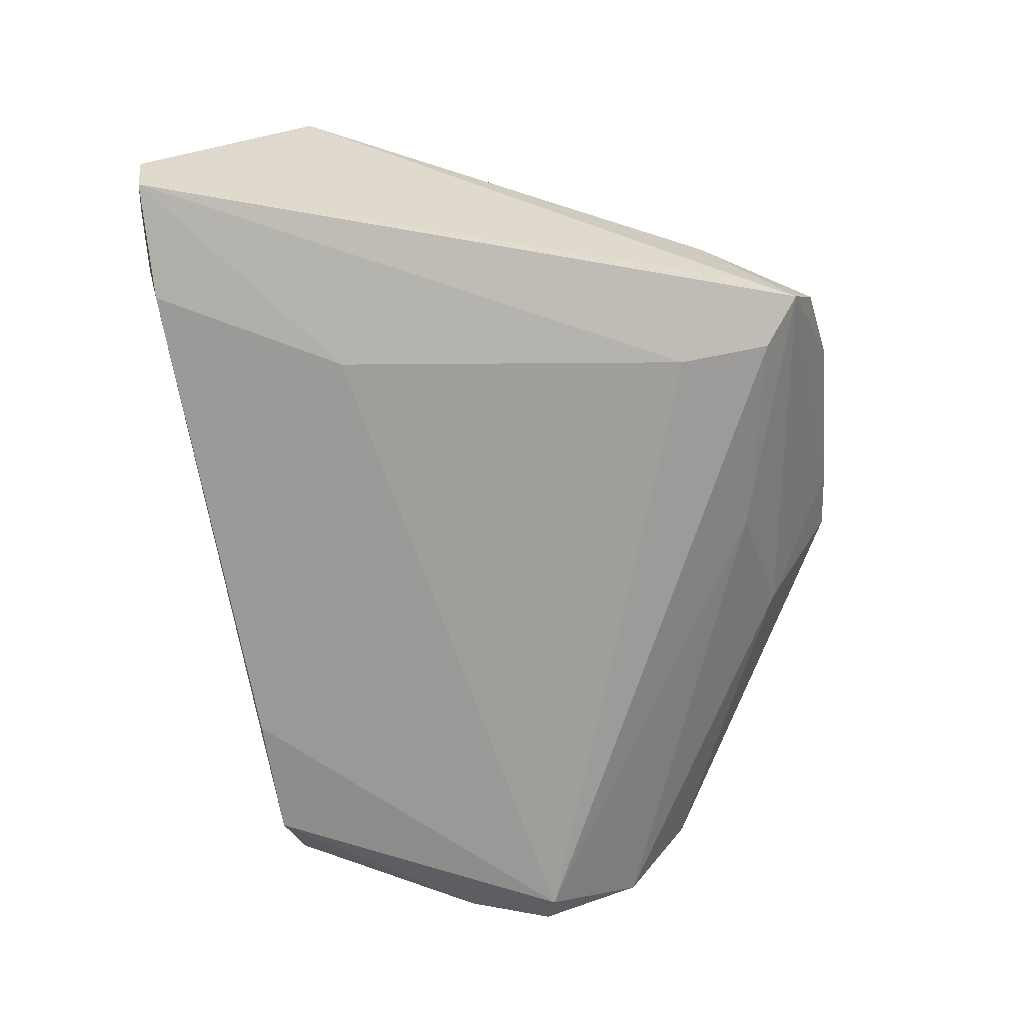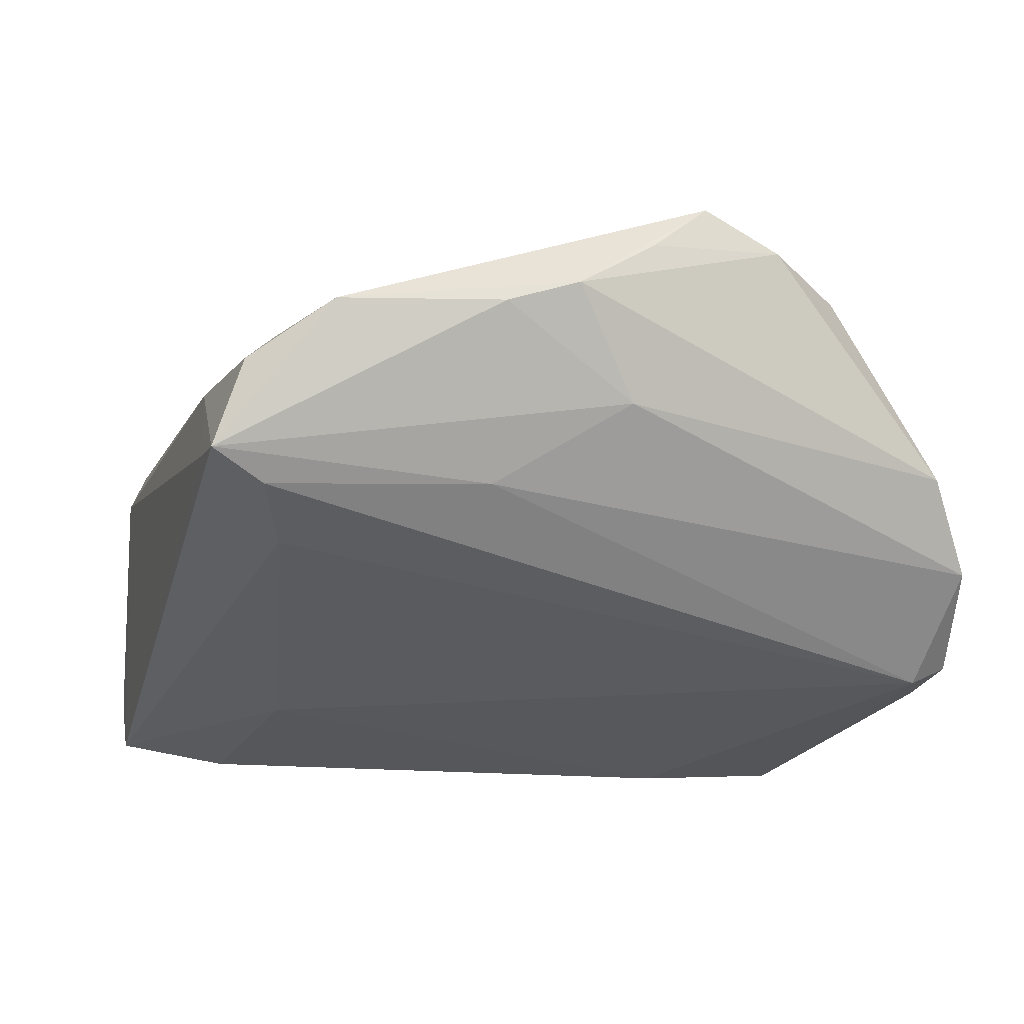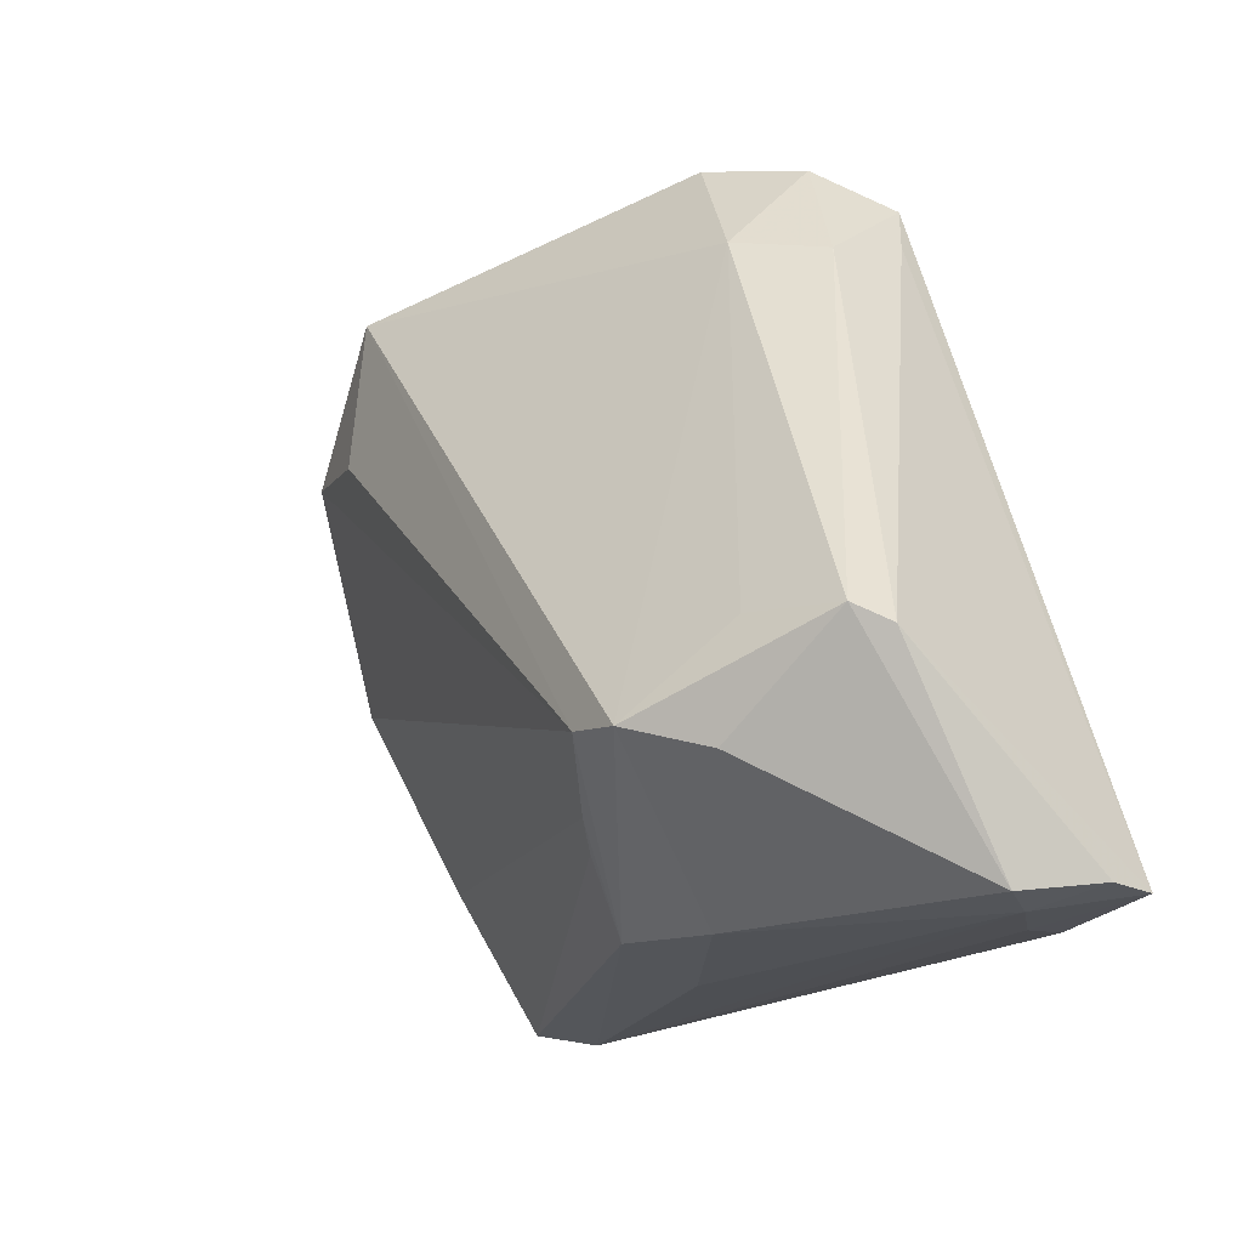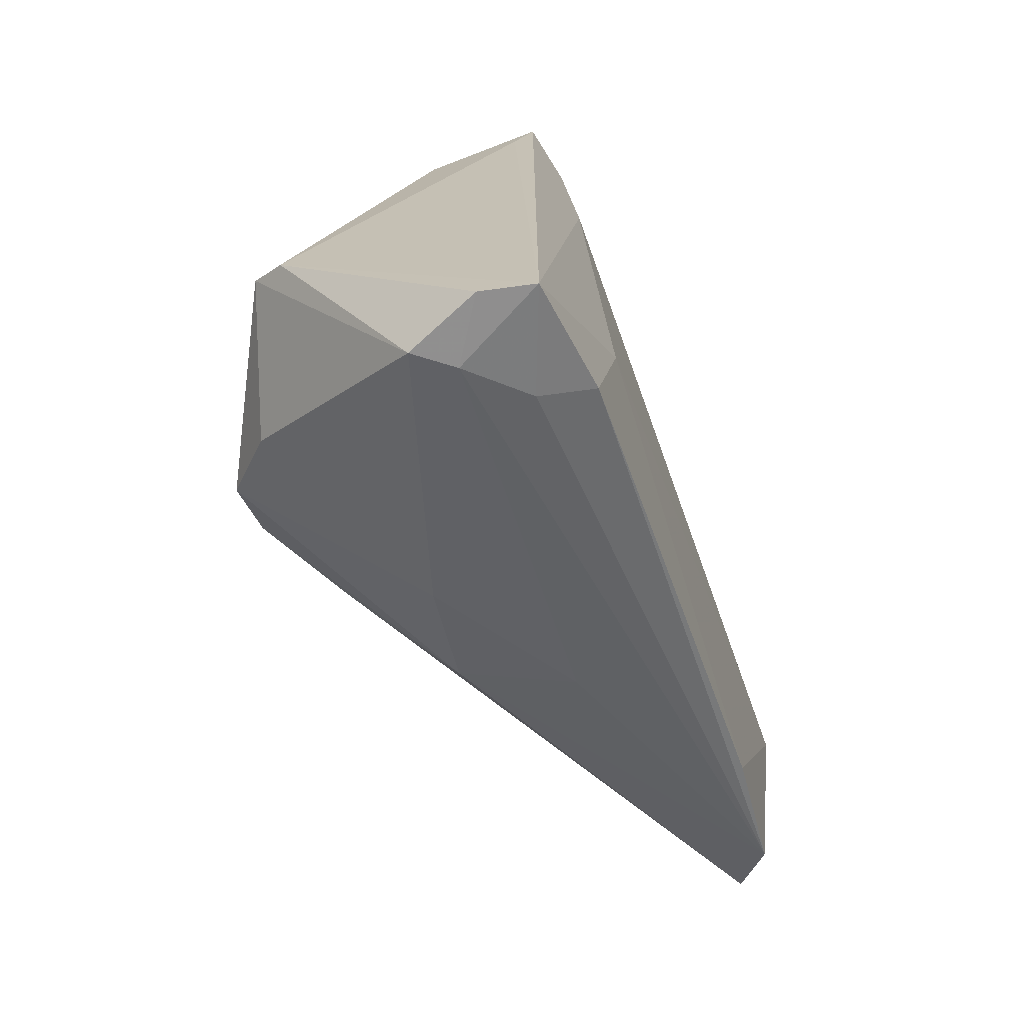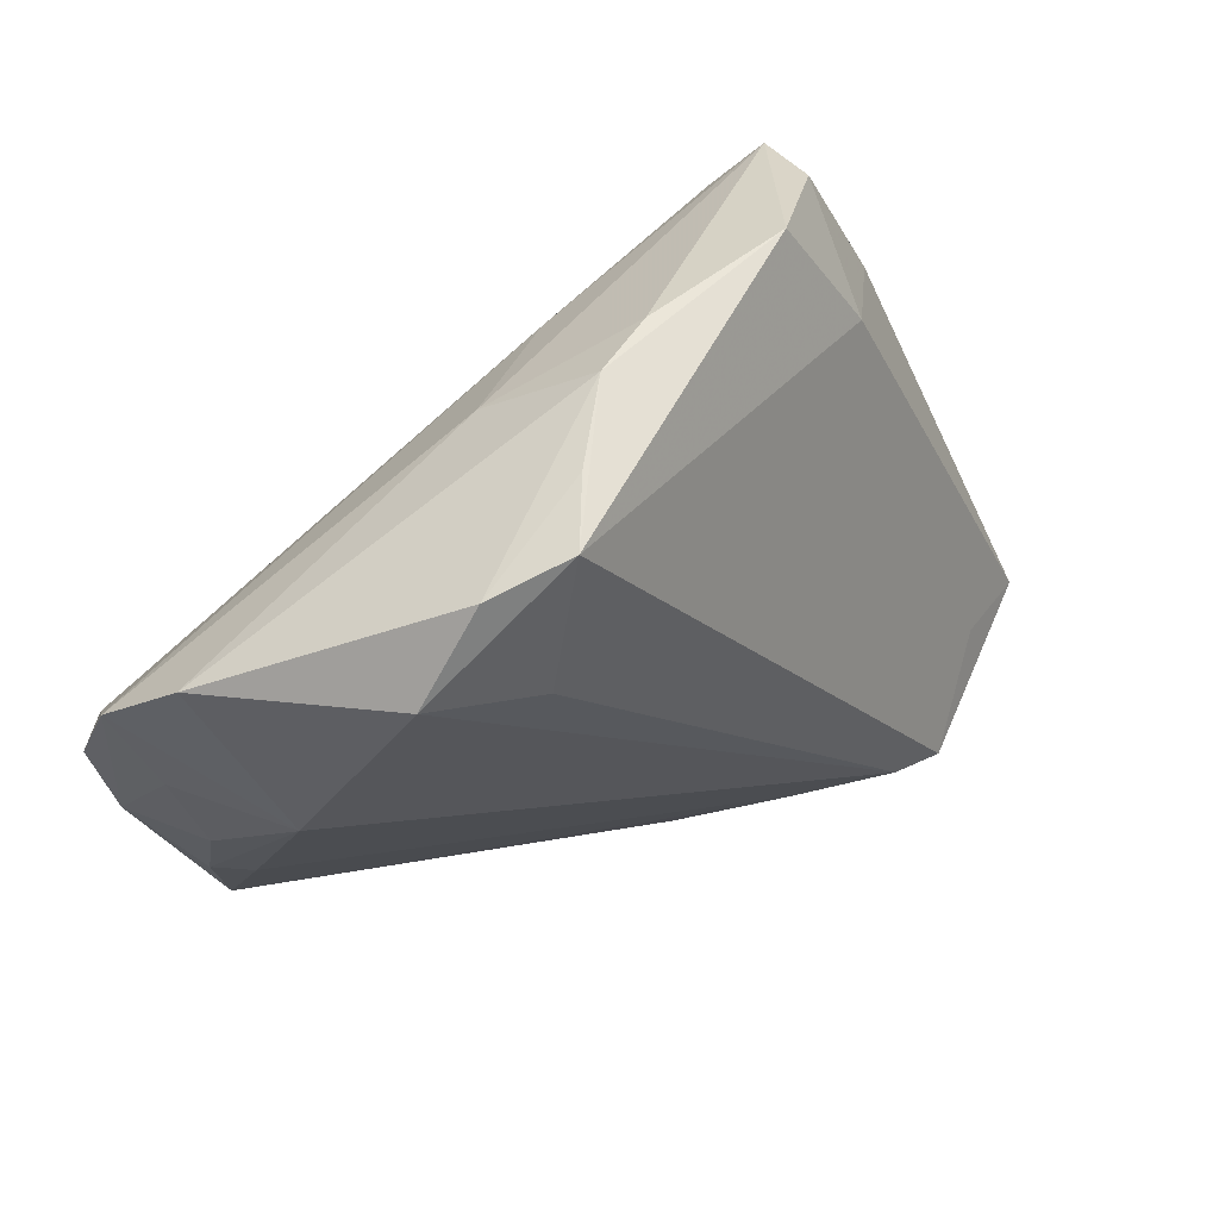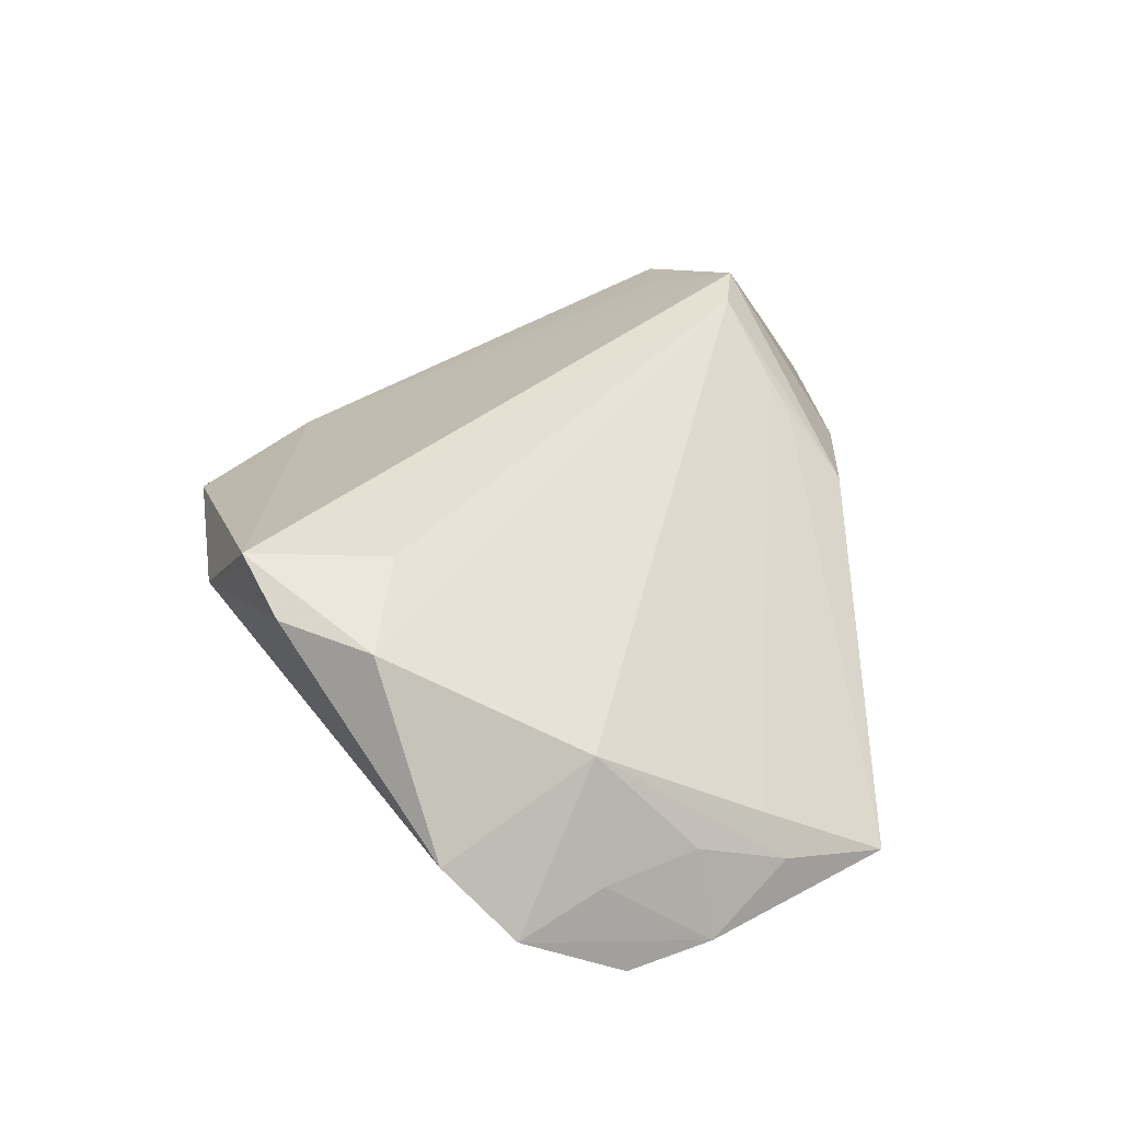
<metadata>
{"format":"obj","ext":"obj","renderer":"f3d","projection":"perspective","resolution":1024,"background":"white","views":[{"elev":-69.0,"azim":93.7,"up":"+Z"},{"elev":63.7,"azim":-175.7,"up":"+Y"},{"elev":-25.6,"azim":55.9,"up":"+Y"},{"elev":-54.9,"azim":108.0,"up":"+Y"},{"elev":48.0,"azim":-39.9,"up":"+Y"},{"elev":36.0,"azim":-99.6,"up":"+Z"}]}
</metadata>
<code>
v -0.04631 0.001366 -0.01556
v 0.03367 -0.03531 -0.01879
v -0.01726 -0.02969 -0.01879
v -0.0435 0.003055 -0.006746
v 0.0006941 0.03768 0.003702
v -0.006087 0.03768 0.006213
v -0.04302 0.002273 -0.01775
v 0.0307 0.02338 -0.0009532
v -0.01778 0.03394 0.01771
v 0.04334 -0.03759 -0.004895
v 0.04447 -0.01875 0.01033
v 0.005341 -0.03251 0.003598
v 0.01023 -0.02755 0.00995
v 0.03279 -0.02704 0.0136
v -0.01295 0.03557 0.01222
v 0.02259 0.02935 -0.0132
v 0.02744 0.03274 -0.01139
v -0.01189 0.03054 -0.002622
v -0.04653 0.01193 -0.009638
v -0.03761 0.003015 0.004584
v -0.03549 -0.02706 -0.0141
v -0.02049 0.01955 0.01749
v 0.03561 -0.01702 0.01336
v 0.001286 -0.03312 -0.006925
v 0.01634 -0.03457 0.002327
v 0.02931 0.02745 -0.009834
v -0.03916 -0.01597 -0.01016
v -0.03154 0.02284 0.01459
v 0.0267 -0.02431 0.01879
v -0.03684 -0.01384 -0.005699
v 0.03532 -0.03657 -0.01363
v 0.01313 -0.02592 0.01263
v 0.02183 0.01993 -0.01484
v 0.025 0.03539 -0.003144
v 0.04653 -0.03641 -0.012
v 0.04066 -0.03768 -0.008524
v 0.02075 -0.02263 0.01863
v -0.04059 -0.006638 -0.006046
v 0.001131 0.02684 -0.01039
v 0.04606 -0.02026 0.007119
v -0.02521 0.03128 0.01487
v -0.04289 0.01858 -0.002449
v 0.0242 0.02511 0.005373
v 0.02504 -0.01654 -0.01853
v 0.01685 0.03768 0.002738
v 0.0454 -0.0359 -0.01711
v -0.04428 -0.007513 -0.01493
v -0.03051 -0.02864 -0.01782
f 44 3 7
f 9 37 29
f 22 37 9
f 12 25 29
f 29 37 12
f 20 37 28
f 28 37 22
f 28 9 41
f 22 9 28
f 29 25 10
f 7 3 48
f 21 47 48
f 48 47 7
f 48 12 21
f 33 7 16
f 33 44 7
f 46 44 33
f 2 44 46
f 3 44 2
f 46 31 2
f 31 48 2
f 2 48 3
f 16 7 39
f 43 9 29
f 45 9 43
f 21 12 13
f 32 37 20
f 20 30 32
f 32 12 37
f 32 13 12
f 32 30 21
f 21 13 32
f 8 43 11
f 25 12 24
f 12 48 24
f 18 5 17
f 16 39 17
f 17 39 18
f 17 5 45
f 17 26 46
f 8 26 17
f 46 33 17
f 17 33 16
f 41 9 15
f 19 39 7
f 18 39 19
f 27 30 20
f 20 38 27
f 21 30 27
f 27 47 21
f 27 38 47
f 29 10 14
f 14 11 29
f 10 11 14
f 23 43 29
f 29 11 23
f 23 11 43
f 10 35 40
f 40 11 10
f 46 26 40
f 40 35 46
f 40 26 8
f 8 11 40
f 36 48 31
f 36 24 48
f 36 31 46
f 36 10 25
f 25 24 36
f 46 35 36
f 36 35 10
f 34 17 45
f 8 17 34
f 45 43 34
f 34 43 8
f 6 5 18
f 41 15 6
f 45 5 6
f 6 9 45
f 6 15 9
f 7 47 1
f 1 19 7
f 47 19 1
f 47 38 4
f 4 19 47
f 4 38 20
f 20 19 4
f 18 19 42
f 42 6 18
f 41 6 42
f 42 28 41
f 20 28 42
f 42 19 20

</code>
